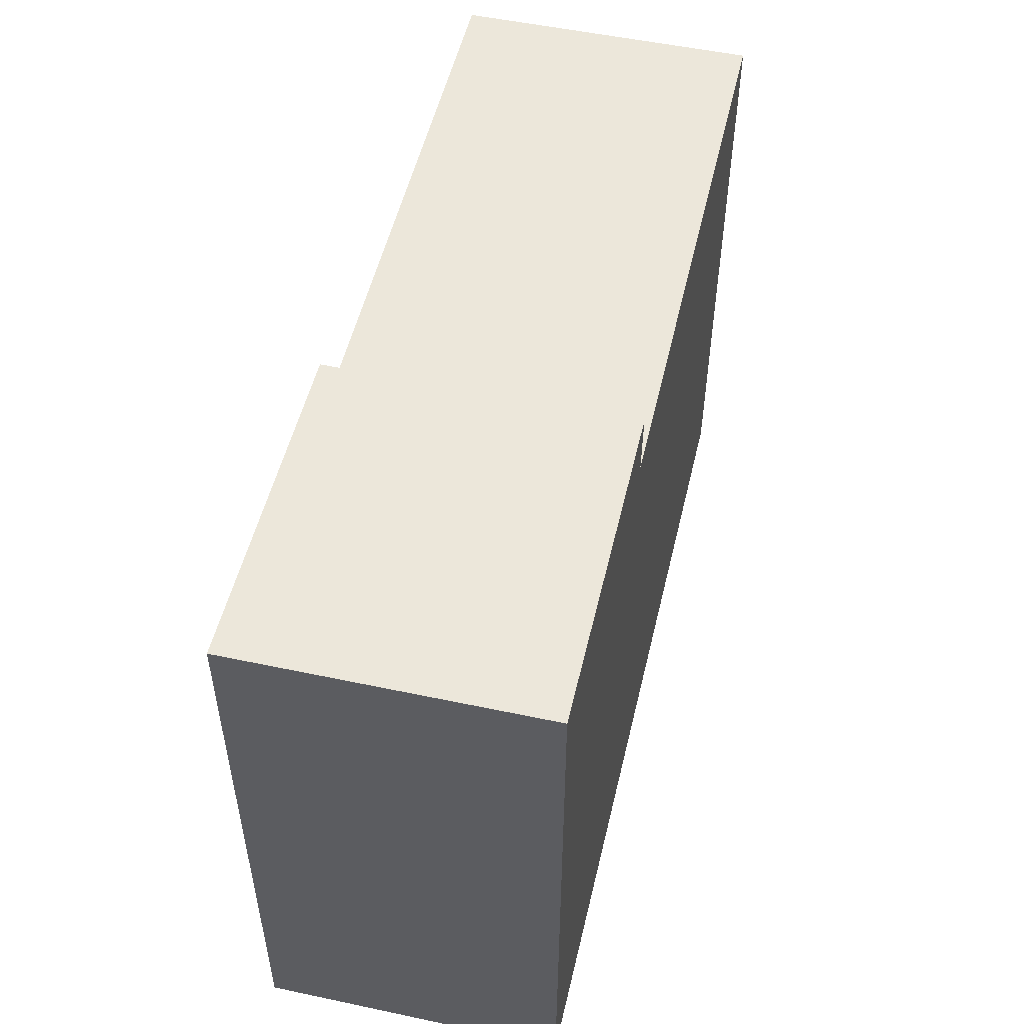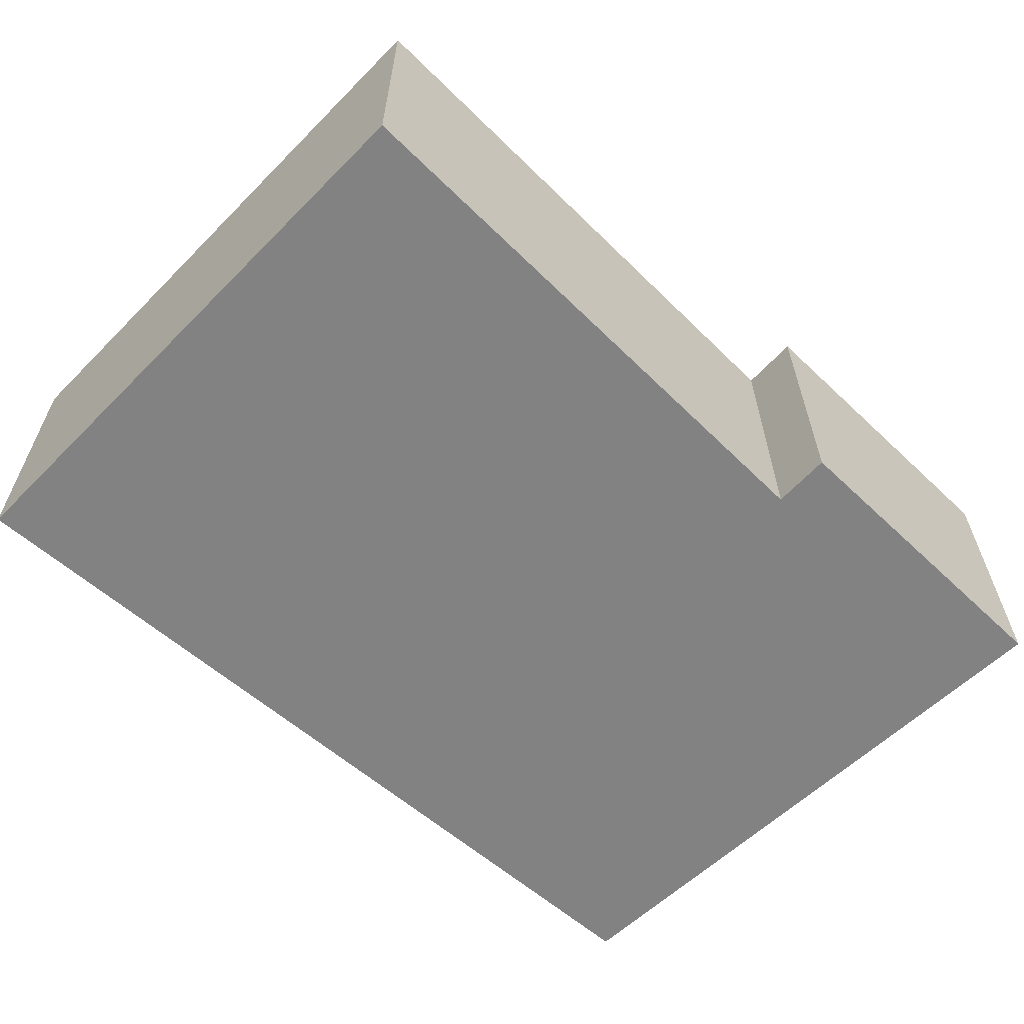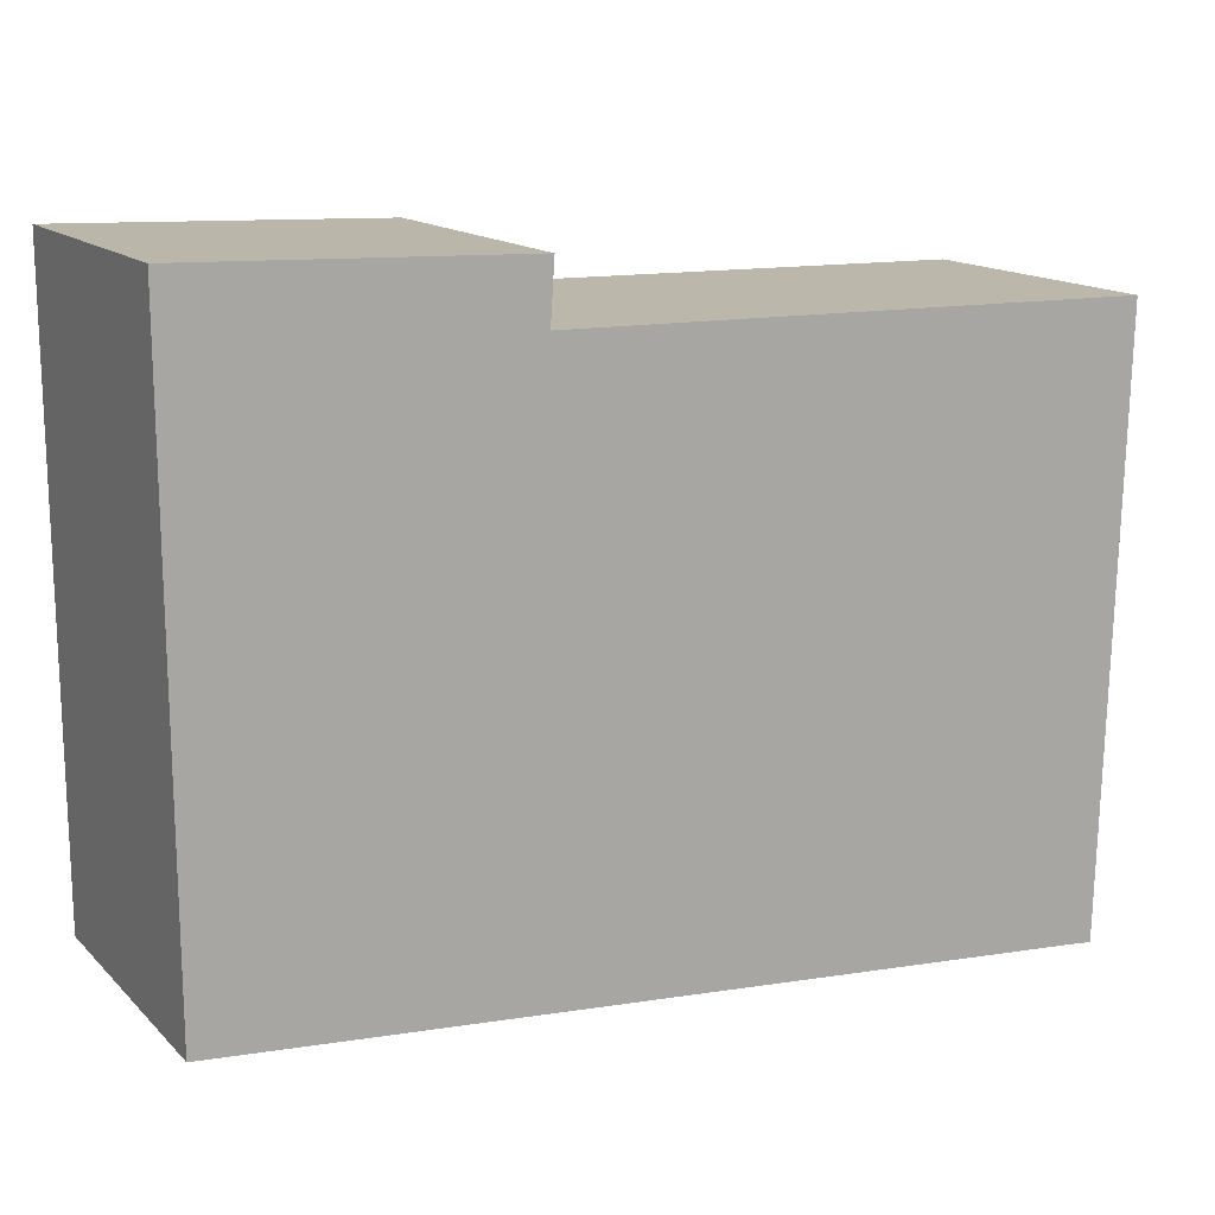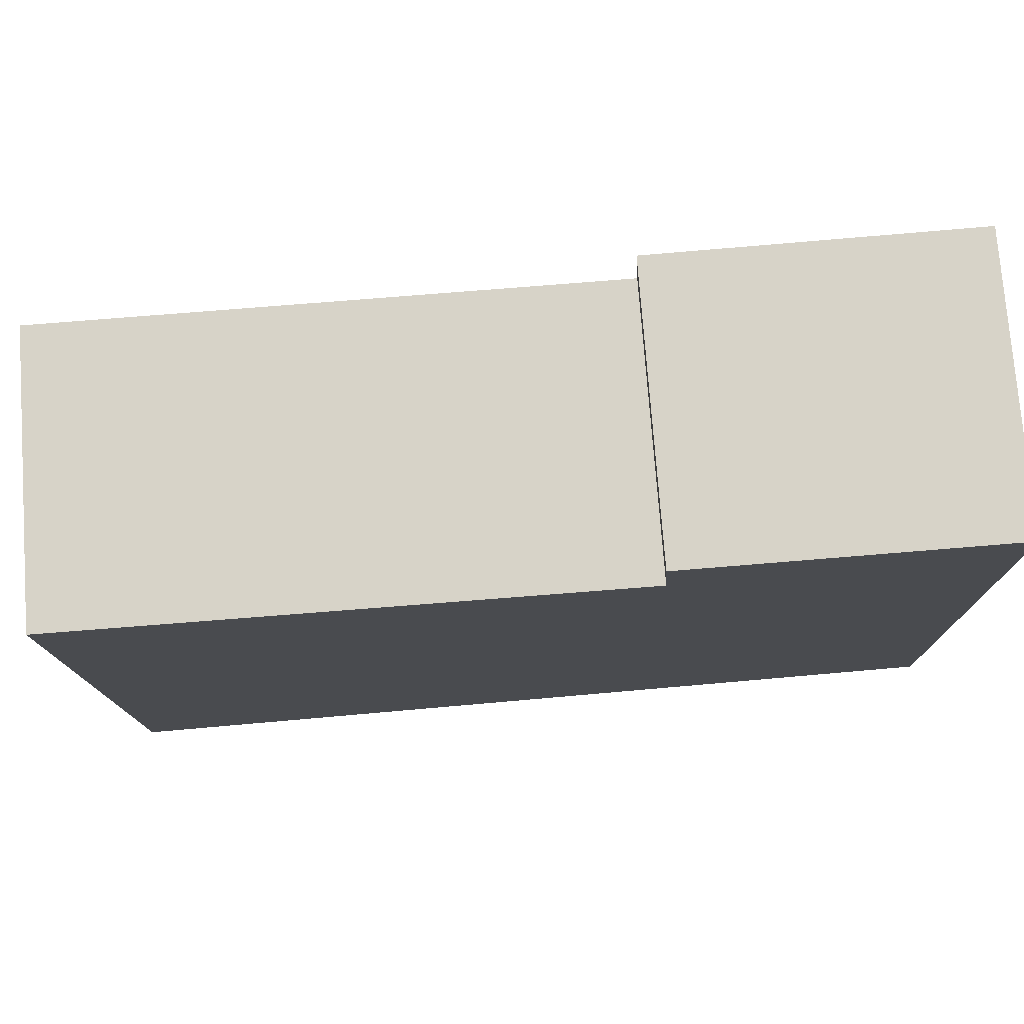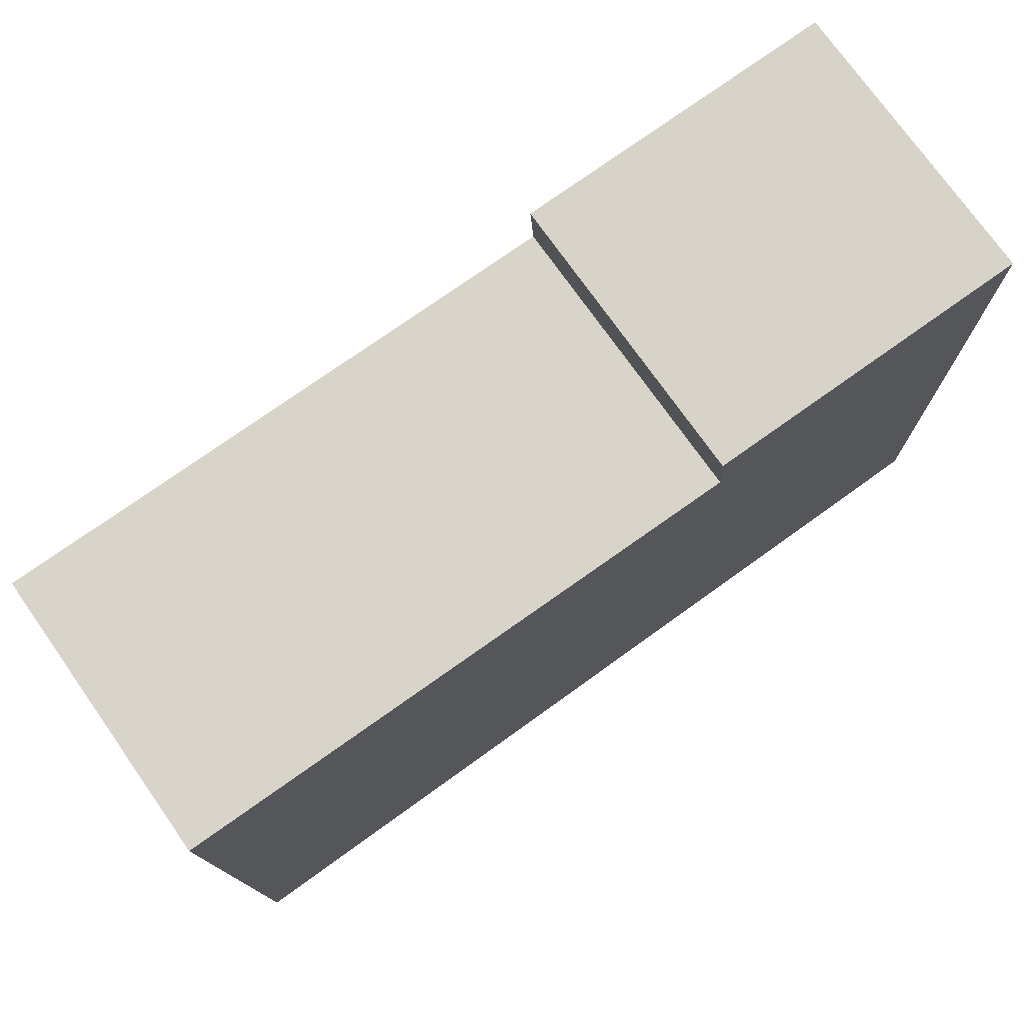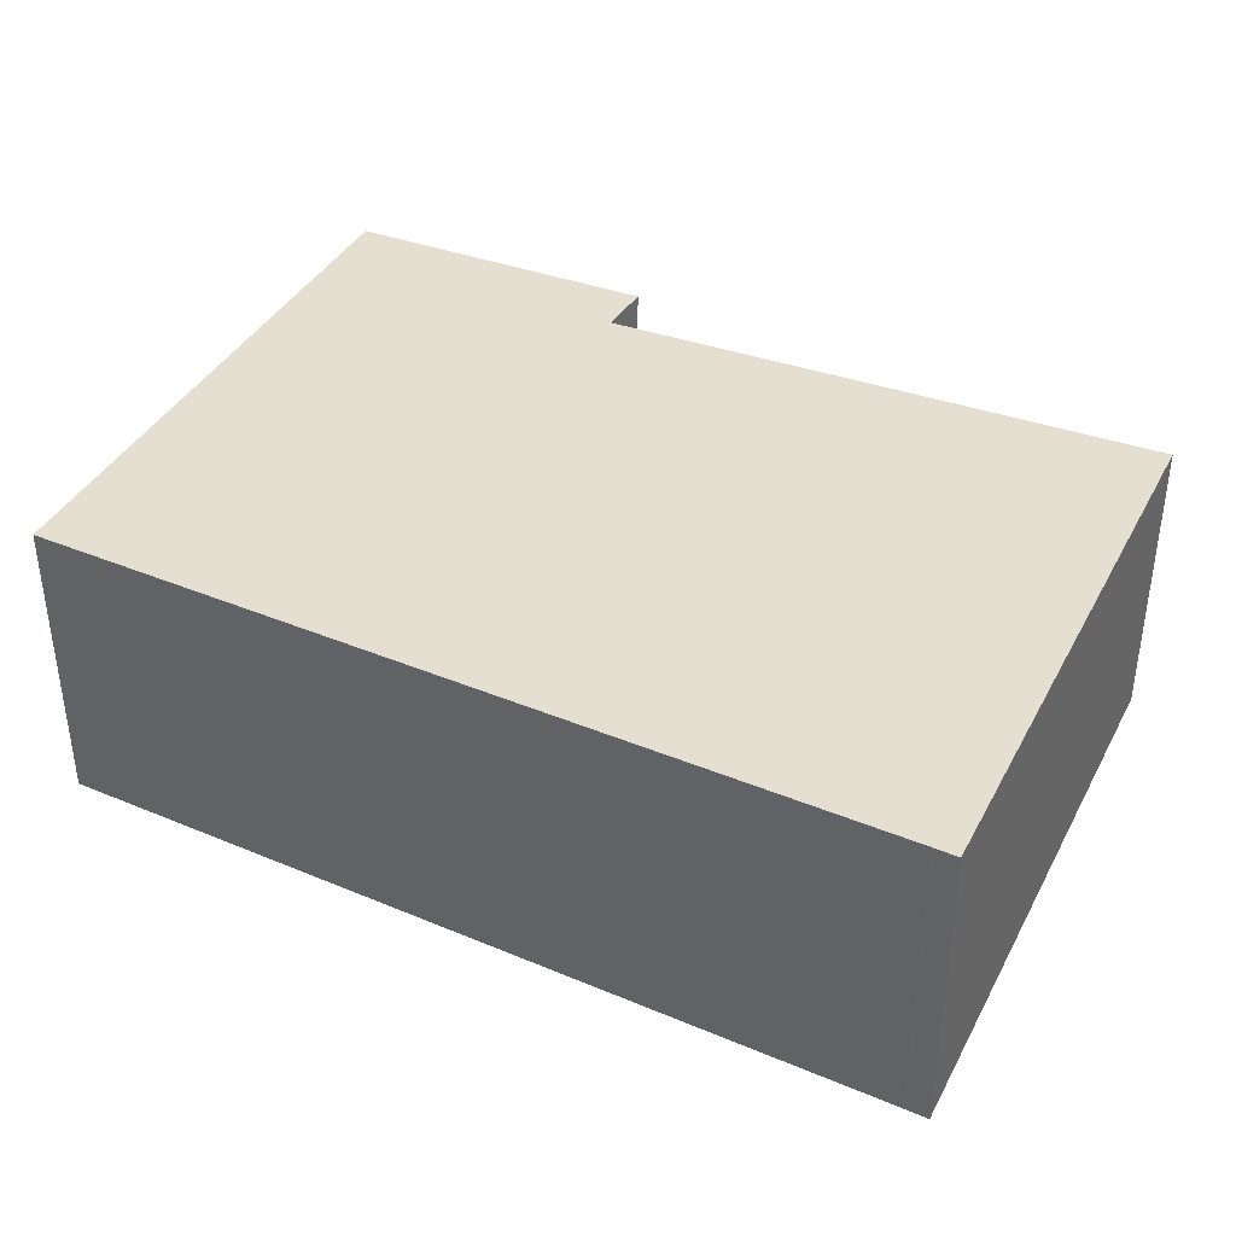
<metadata>
{"format":"obj","ext":"obj","renderer":"f3d","projection":"perspective","resolution":1024,"background":"white","views":[{"elev":52.5,"azim":102.9,"up":"+Z"},{"elev":-60.9,"azim":-45.9,"up":"+Y"},{"elev":14.6,"azim":152.0,"up":"+Z"},{"elev":75.8,"azim":-4.3,"up":"+Z"},{"elev":74.7,"azim":-35.2,"up":"+Z"},{"elev":37.4,"azim":-156.1,"up":"+Y"}]}
</metadata>
<code>
v  8.98 2.94 0.796
v  5.772 2.94 0.091
v  5.732 2.94 0.687
v  0.162 2.94 -5.91
v  0 2.94 1.8e-16
v  8.956 2.94 -5.362
v  0.404 2.94 -6.022
v  0.166 2.94 -6.043
v  2.596 2.94 -5.856
v  8.747 2.94 -5.389
v  8.956 2.94 -5.373
v  8.956 3.29e-16 -5.373
v  8.747 3.3e-16 -5.389
v  2.596 3.586e-16 -5.856
v  0.404 3.687e-16 -6.022
v  0.166 3.7e-16 -6.043
v  5.732 -4.207e-17 0.687
v  5.772 -5.572e-18 0.091
v  0 0 0
v  0.162 3.619e-16 -5.91
v  8.98 -4.874e-17 0.796
v  8.956 3.283e-16 -5.362
g defaultobject
f 1 2 3
f 2 4 5
f 4 2 1
f 4 1 6
f 4 6 7
f 4 7 8
f 7 6 9
f 9 6 10
f 10 6 11
f 12 10 11
f 10 12 9
f 9 12 13
f 9 13 14
f 9 14 7
f 7 14 15
f 7 15 8
f 8 15 16
f 17 2 18
f 2 17 3
f 16 4 8
f 4 16 5
f 5 16 19
f 19 16 20
f 17 1 3
f 1 17 21
f 19 2 5
f 2 19 18
f 21 6 1
f 6 21 22
f 6 22 11
f 11 22 12
f 17 22 21
f 22 17 18
f 22 18 19
f 22 19 12
f 12 19 13
f 13 19 14
f 14 19 20
f 14 20 15
f 15 20 16

</code>
